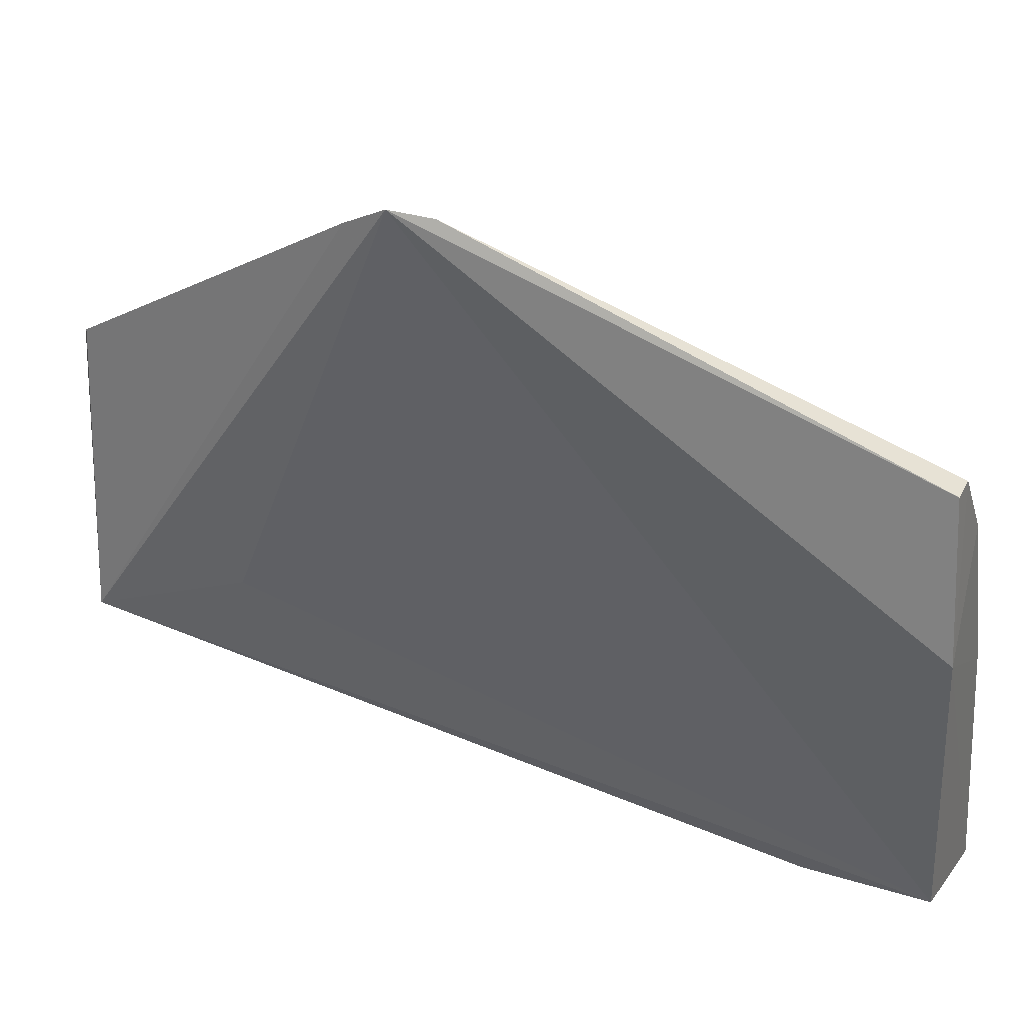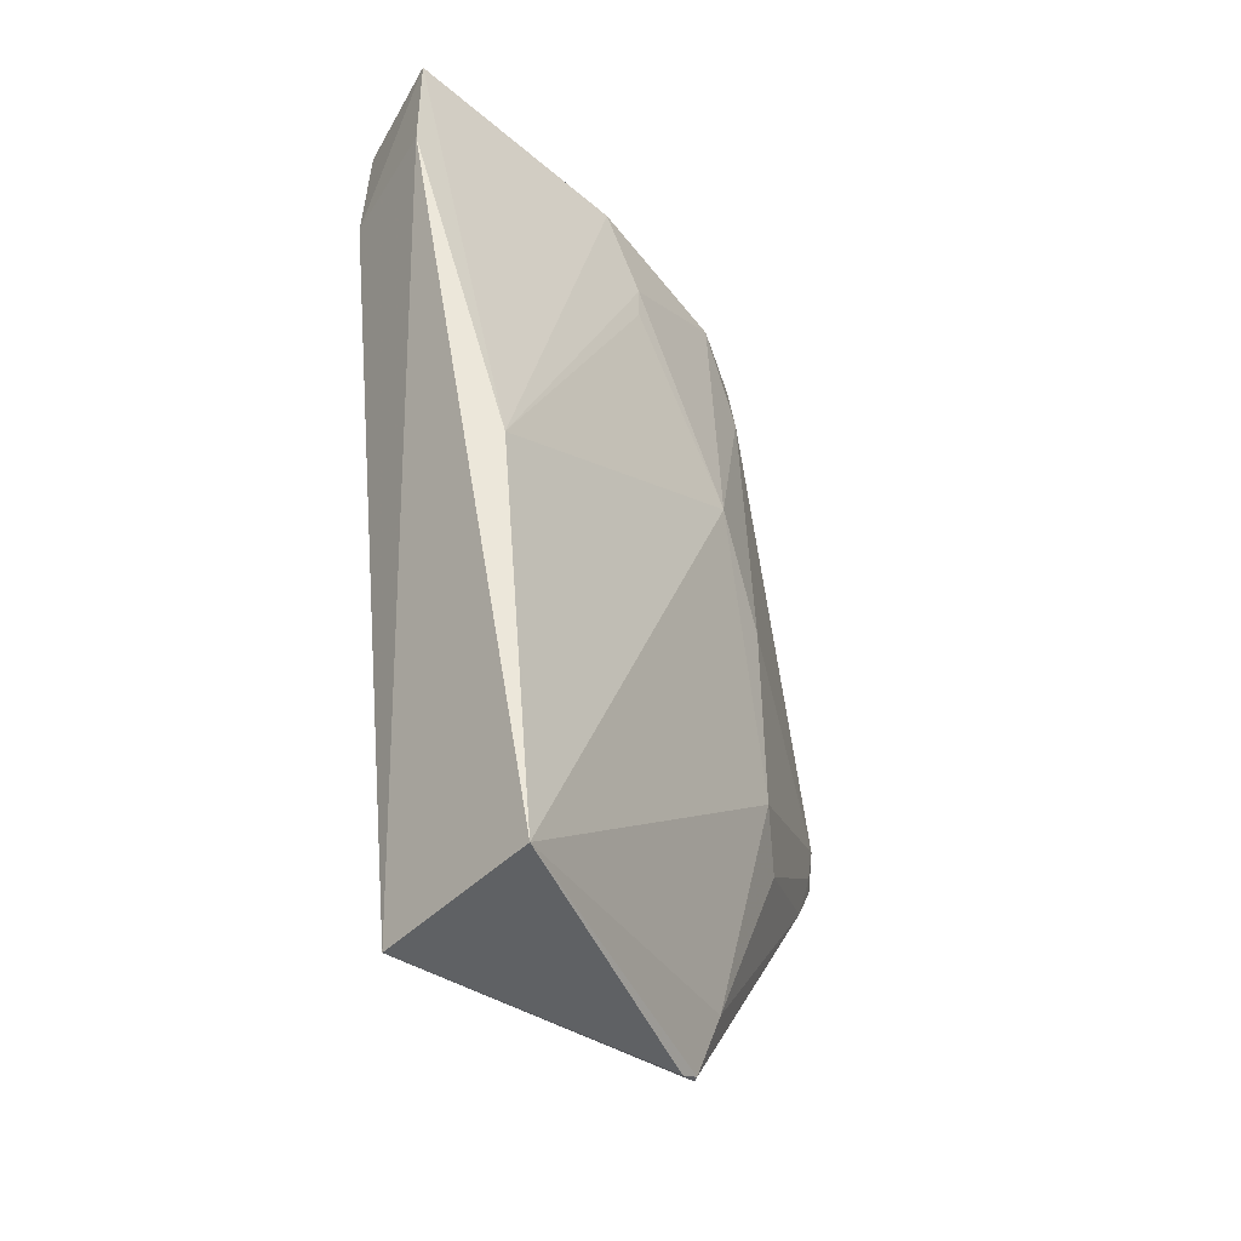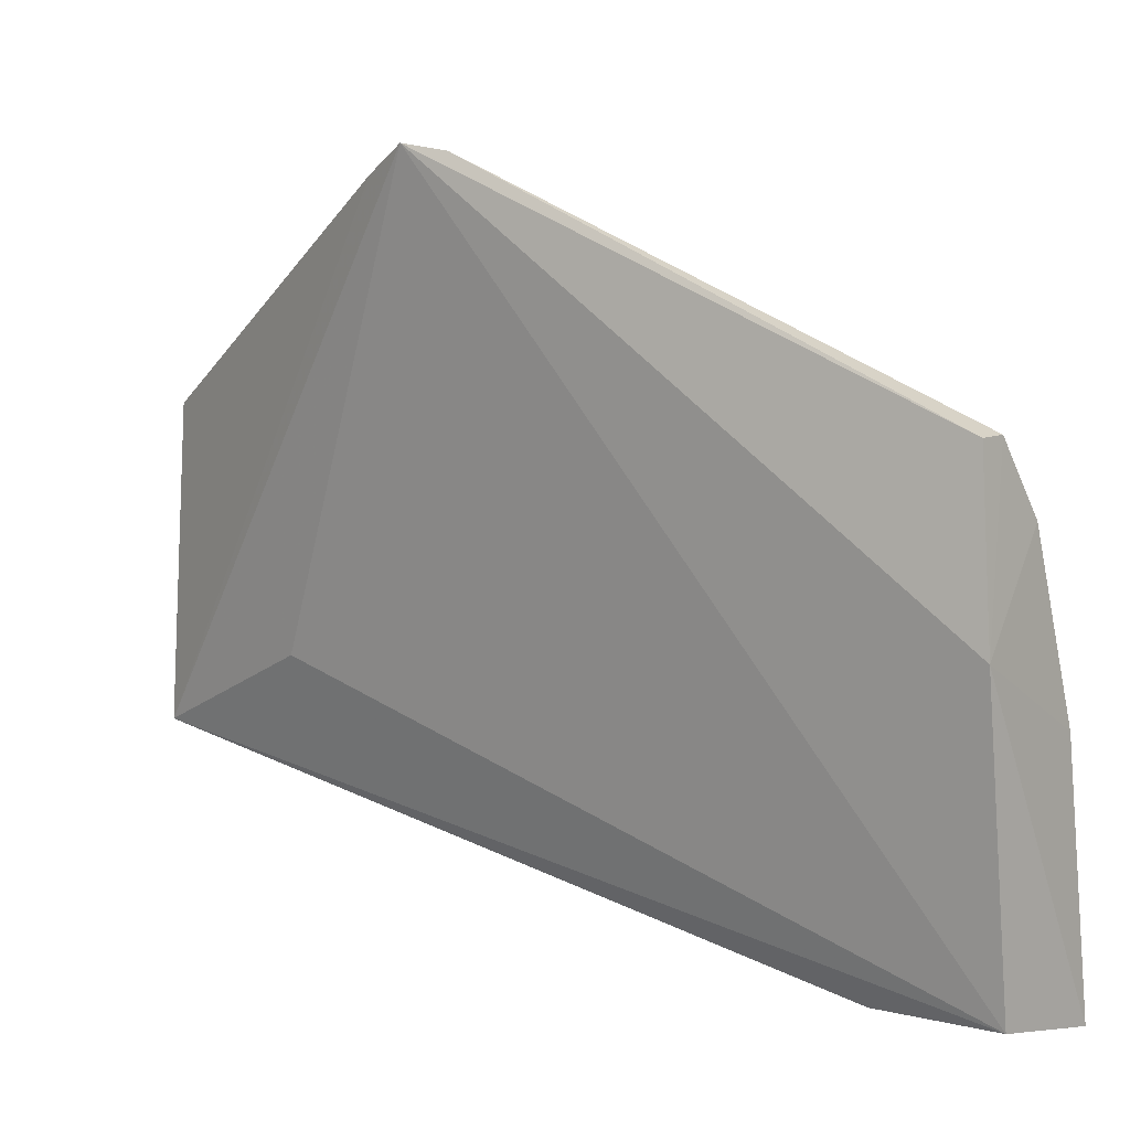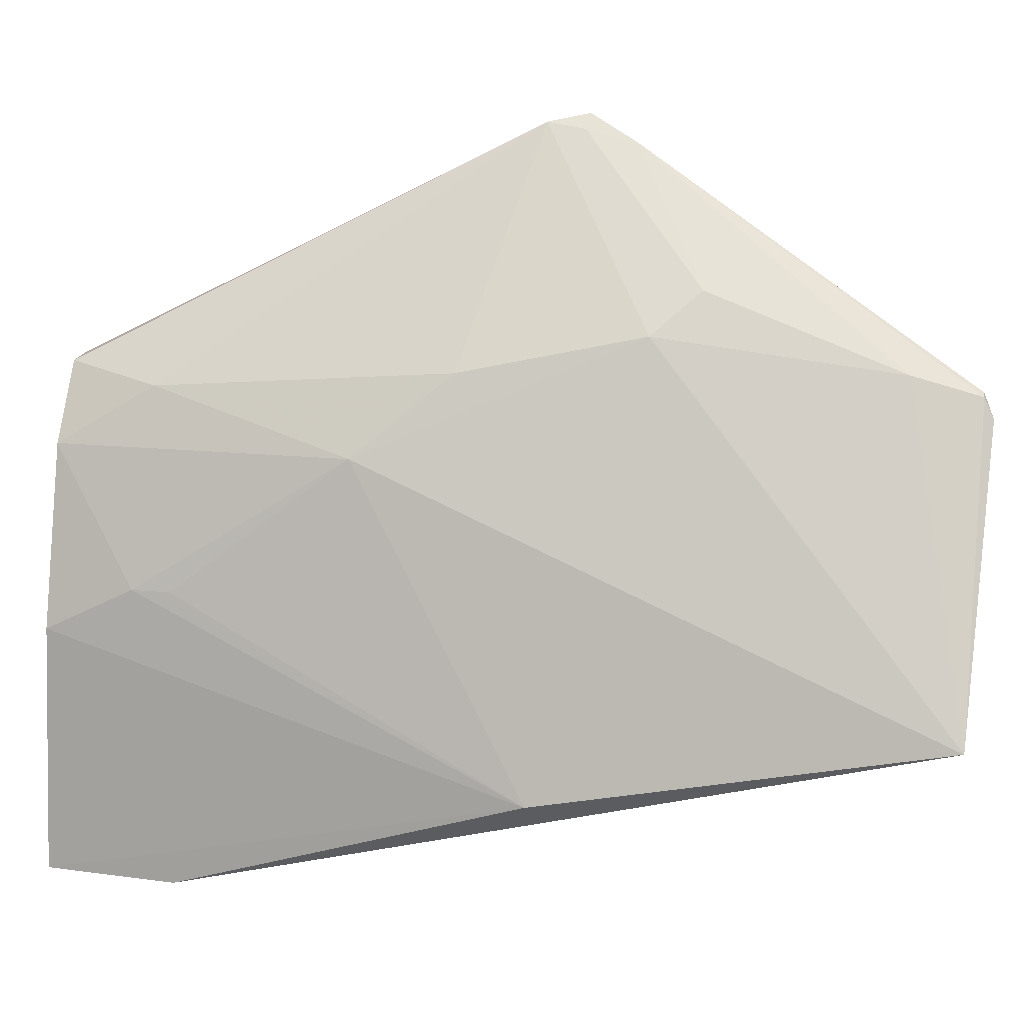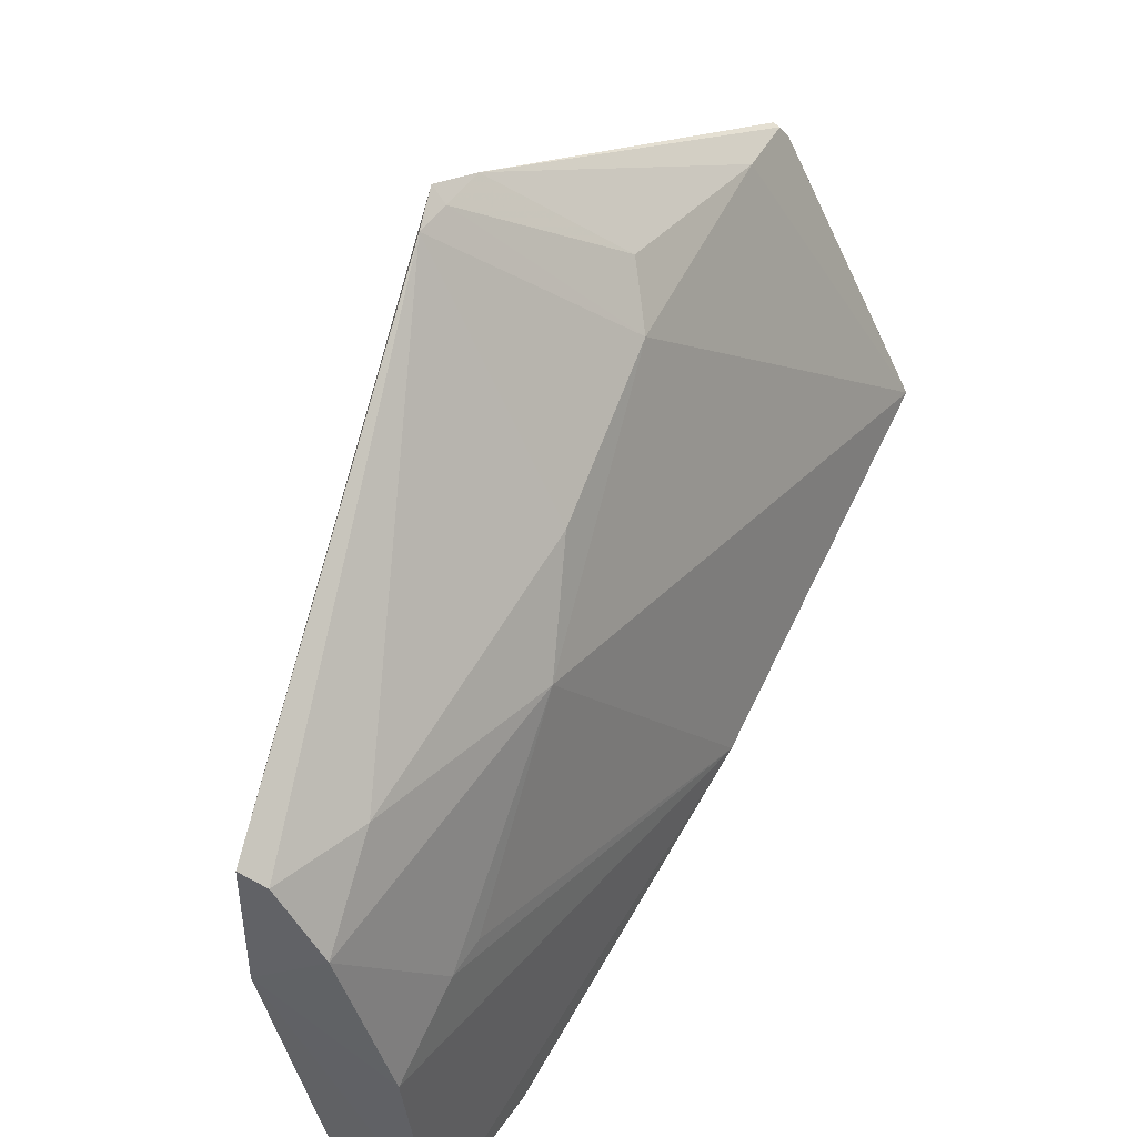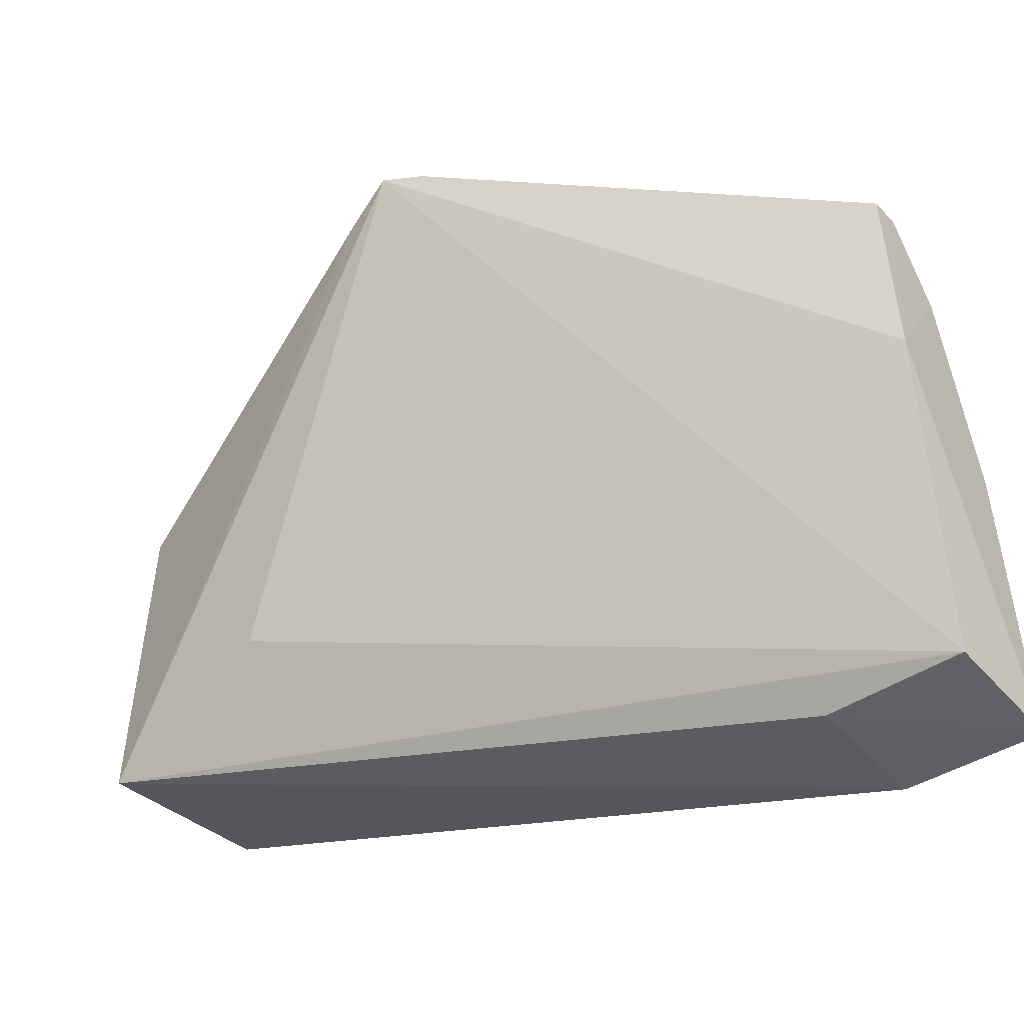
<metadata>
{"format":"obj","ext":"obj","renderer":"f3d","projection":"perspective","resolution":1024,"background":"white","views":[{"elev":29.0,"azim":117.0,"up":"+Z"},{"elev":-47.9,"azim":-126.9,"up":"+Y"},{"elev":5.9,"azim":133.0,"up":"+Z"},{"elev":19.8,"azim":-76.2,"up":"+Z"},{"elev":56.5,"azim":-145.9,"up":"+Z"},{"elev":-38.2,"azim":130.3,"up":"+Z"}]}
</metadata>
<code>
v -0.008861 0.04147 0.1018
v -0.009833 0.03678 0.09946
v -0.01543 0.003439 0.05051
v -0.03884 0.08752 0.03254
v -0.03148 0.05872 0.07376
v -0.02747 0.0876 0.03429
v -0.02302 0.03295 0.08463
v -0.02622 0.08727 0.0796
v -0.03351 0.002357 0.0517
v -0.01429 0.02142 0.05826
v -0.02747 0.07477 0.03391
v -0.01918 0.0288 0.08818
v -0.02689 0.05003 0.08112
v -0.03623 0.08724 0.0563
v -0.02331 0.08839 0.06296
v -0.01719 0.003406 0.07982
v -0.03902 0.07468 0.03262
v -0.01033 0.04166 0.1006
v -0.02856 0.07836 0.07843
v -0.03848 0.04067 0.04435
v -0.031 0.08729 0.07291
v -0.02328 0.08746 0.07948
v -0.01835 0.002353 0.07771
v -0.01894 0.009883 0.08144
v -0.01046 0.04529 0.1011
v -0.03555 0.07875 0.06073
v -0.01787 0.003343 0.07959
v -0.03546 0.075 0.06079
f 1 2 3
f 9 7 5
f 10 6 1
f 10 1 3
f 10 3 6
f 11 6 3
f 11 4 6
f 13 5 7
f 15 6 4
f 15 4 14
f 15 1 6
f 16 3 2
f 17 4 11
f 17 11 3
f 17 3 9
f 18 12 2
f 18 2 1
f 18 7 12
f 19 5 13
f 20 9 5
f 20 17 9
f 20 14 4
f 20 4 17
f 21 15 14
f 21 8 15
f 21 19 8
f 21 5 19
f 22 15 8
f 22 1 15
f 23 9 3
f 23 3 16
f 24 2 12
f 24 12 7
f 24 7 9
f 25 13 7
f 25 7 18
f 25 19 13
f 25 8 19
f 25 18 1
f 25 22 8
f 25 1 22
f 26 14 20
f 26 21 14
f 26 5 21
f 27 16 2
f 27 2 24
f 27 23 16
f 27 24 9
f 27 9 23
f 28 26 20
f 28 20 5
f 28 5 26

</code>
